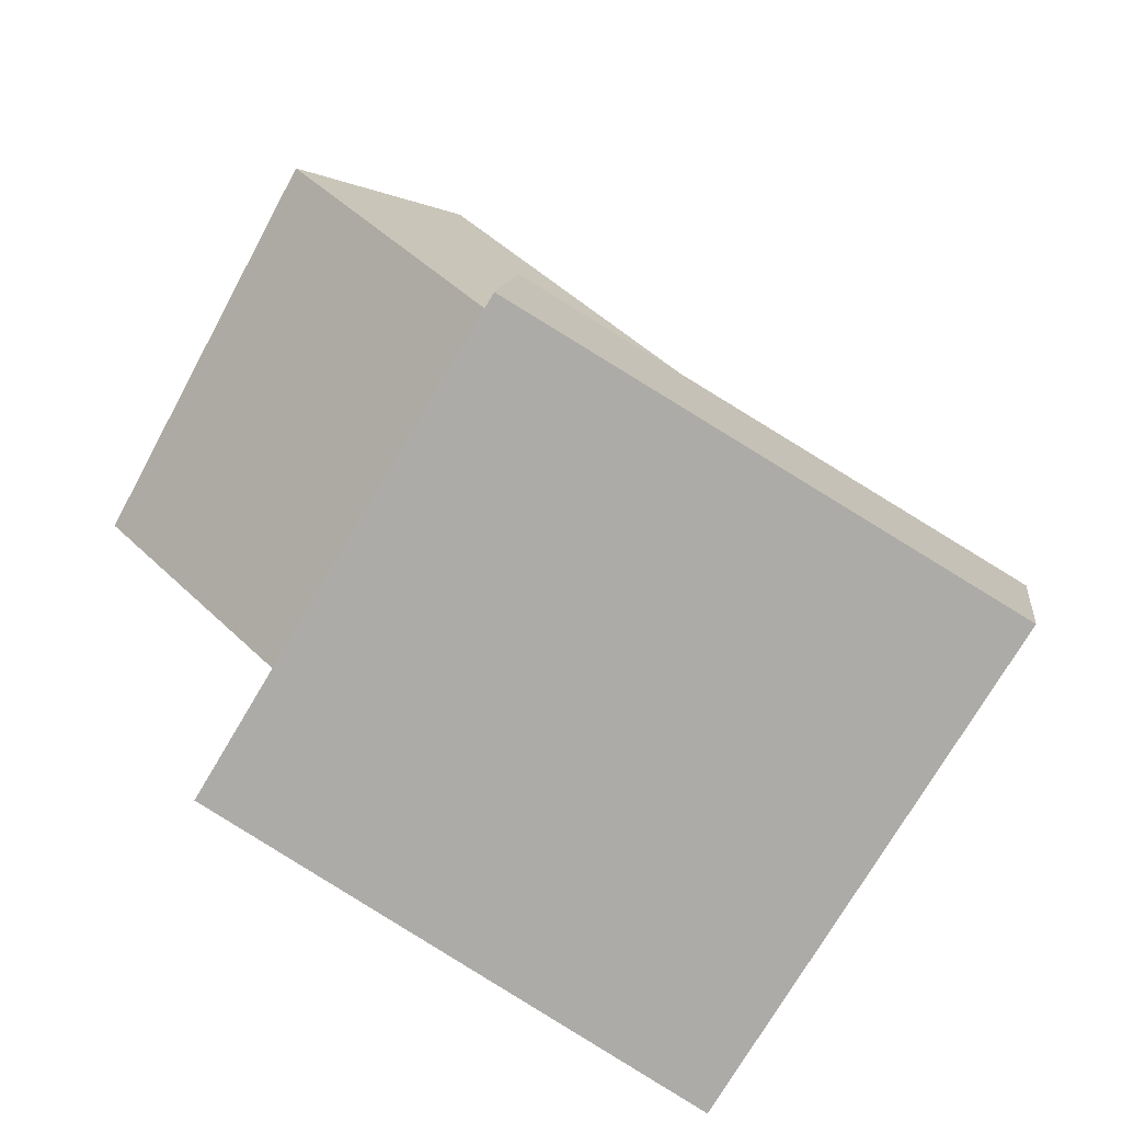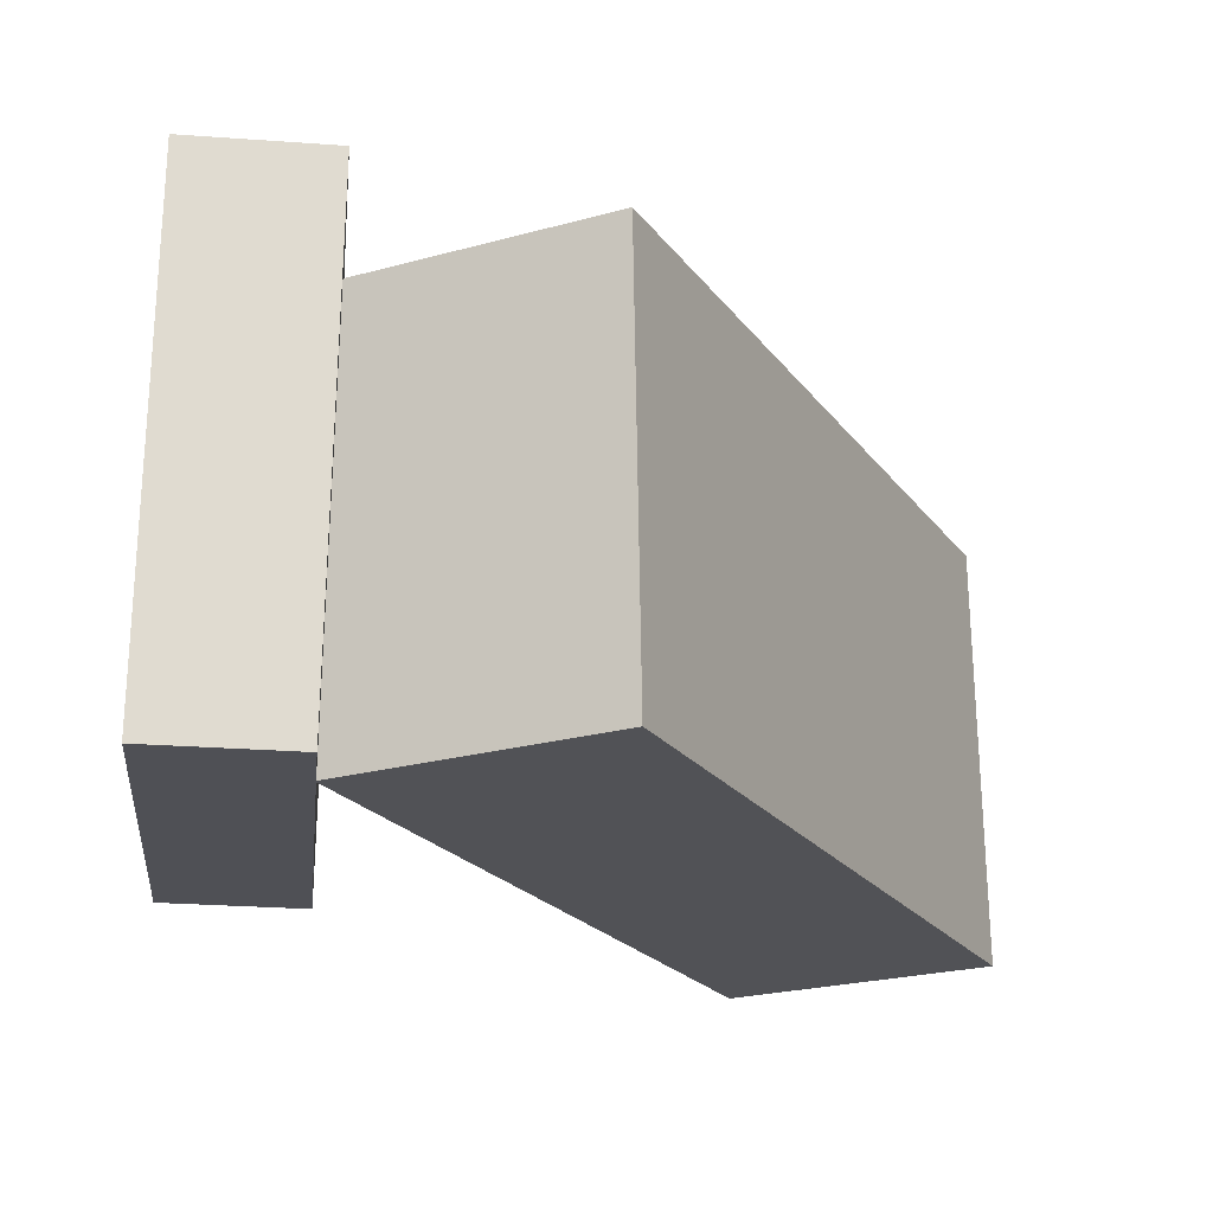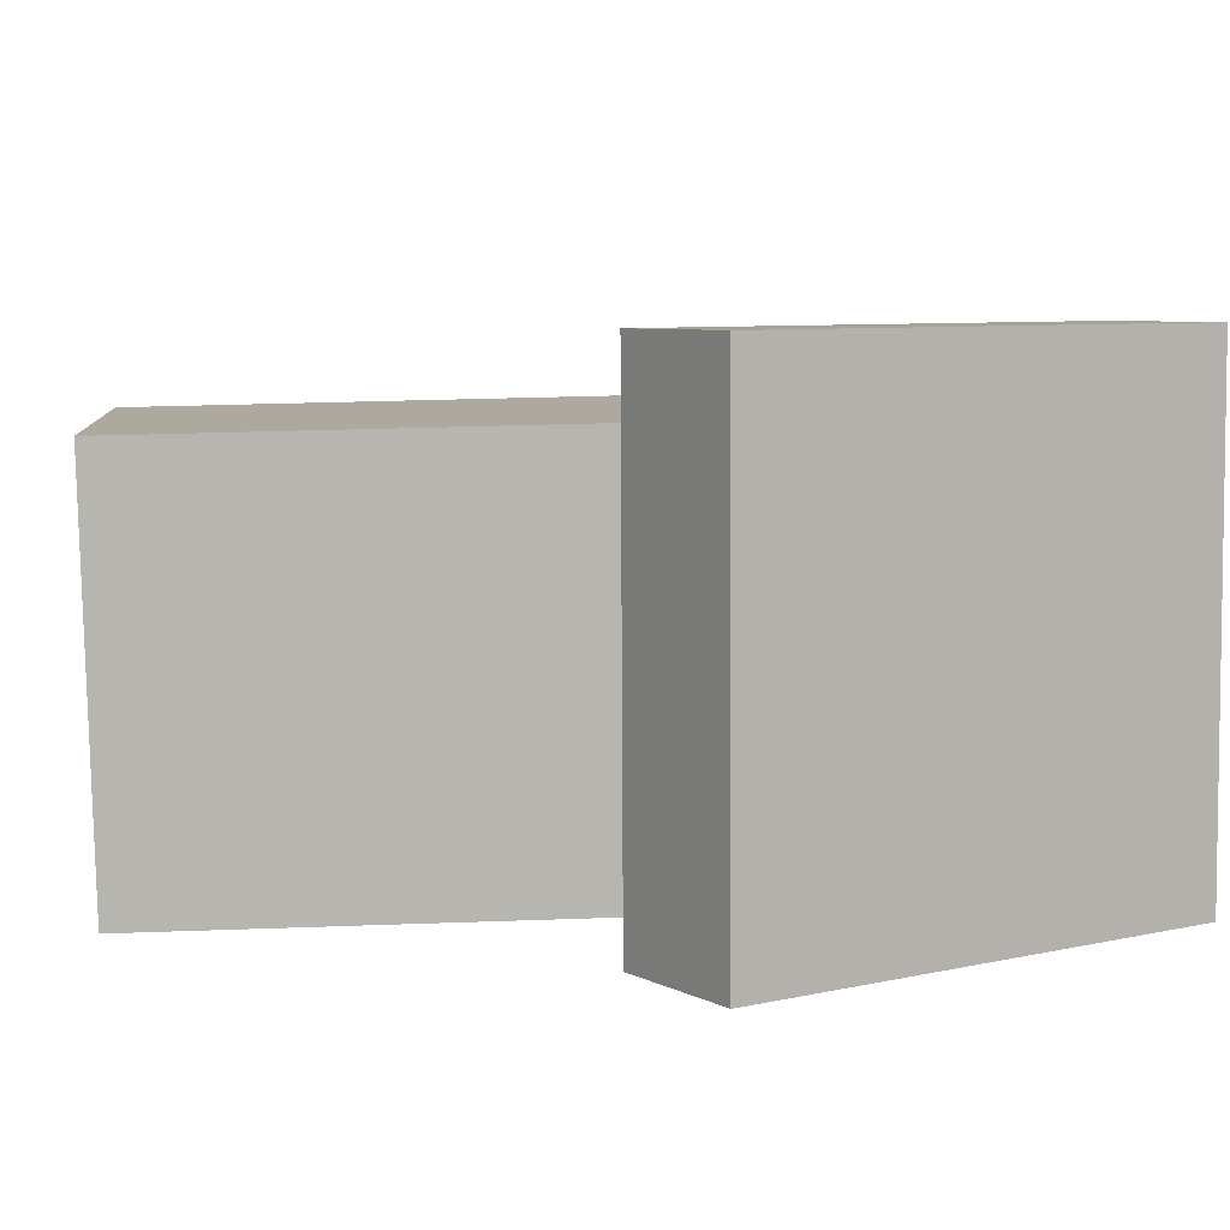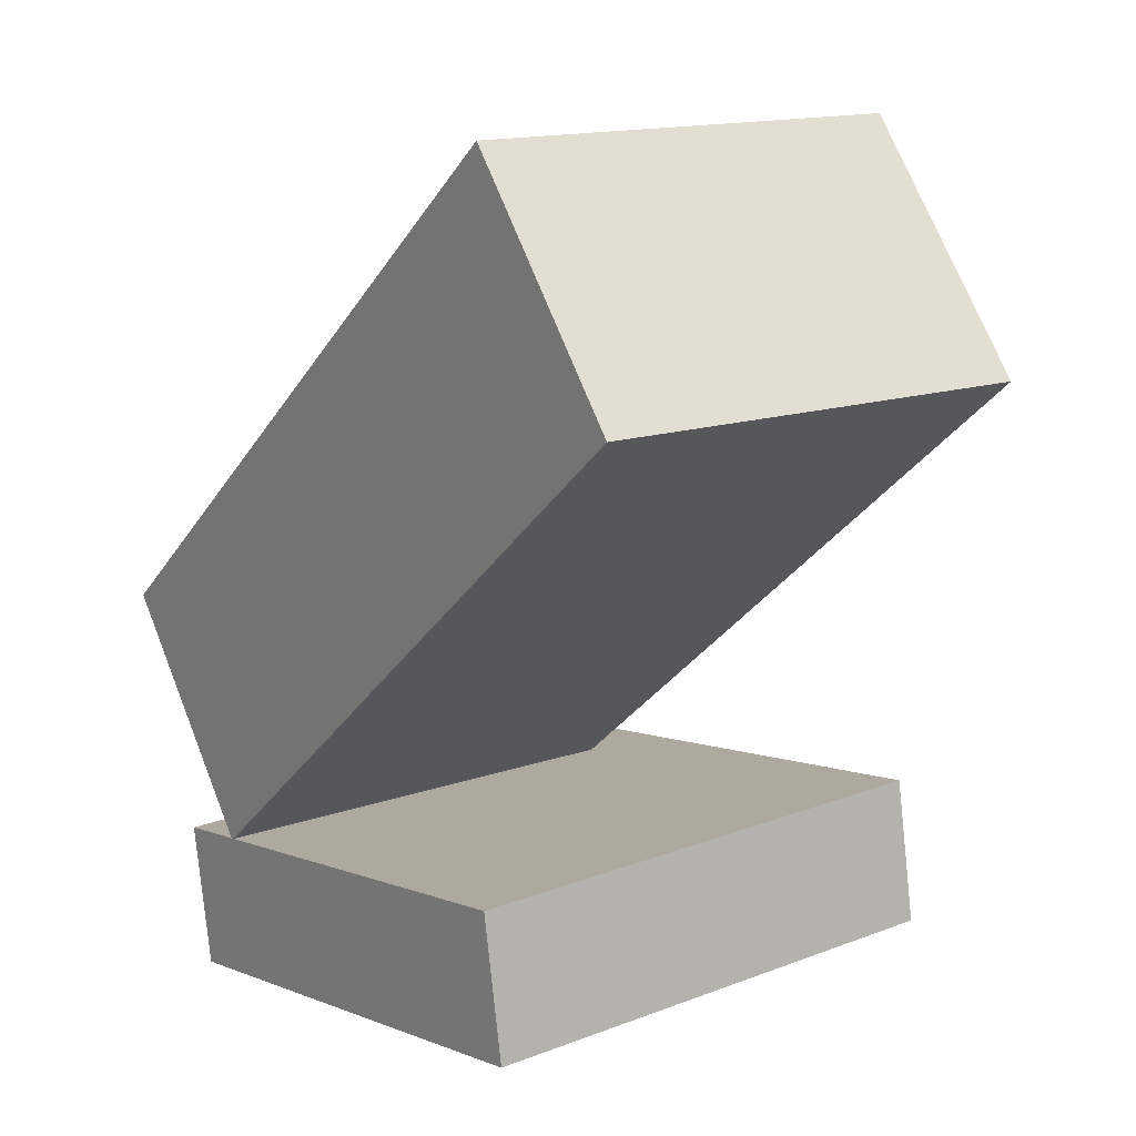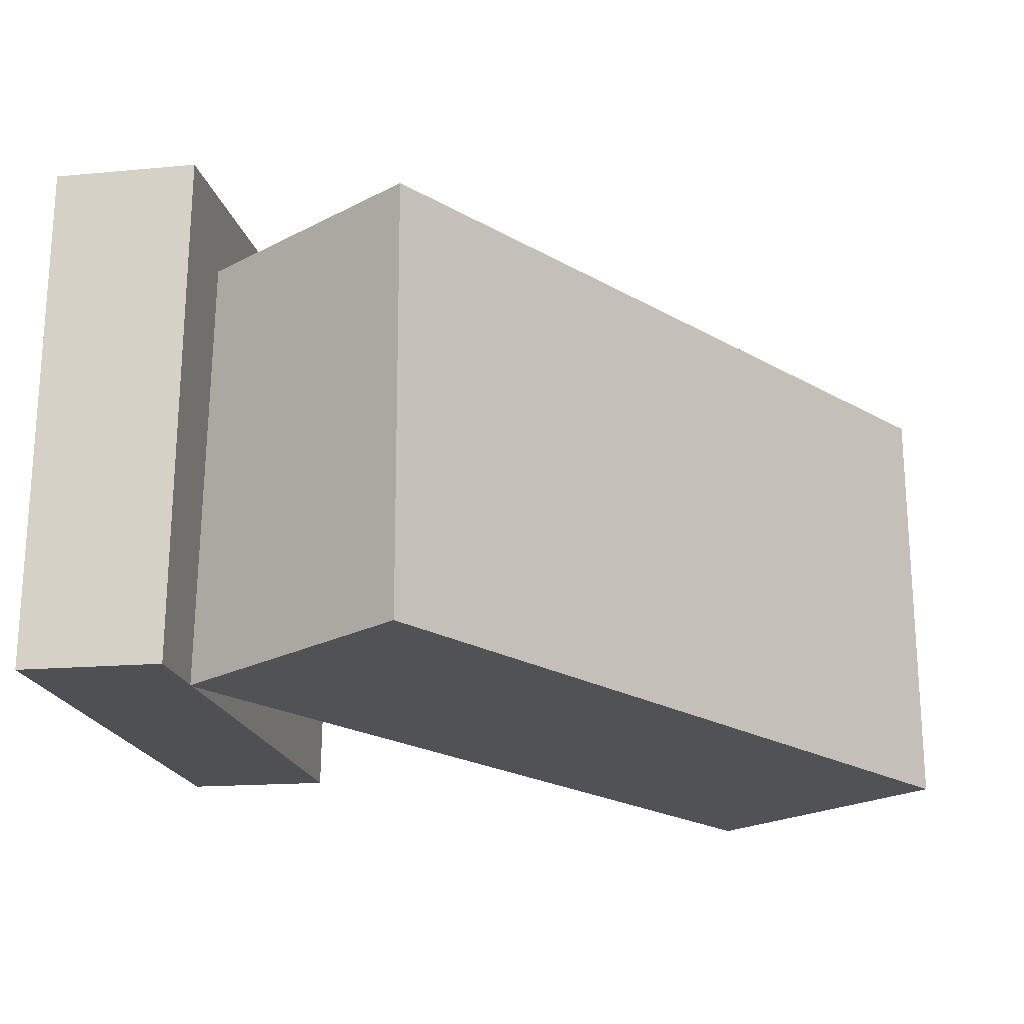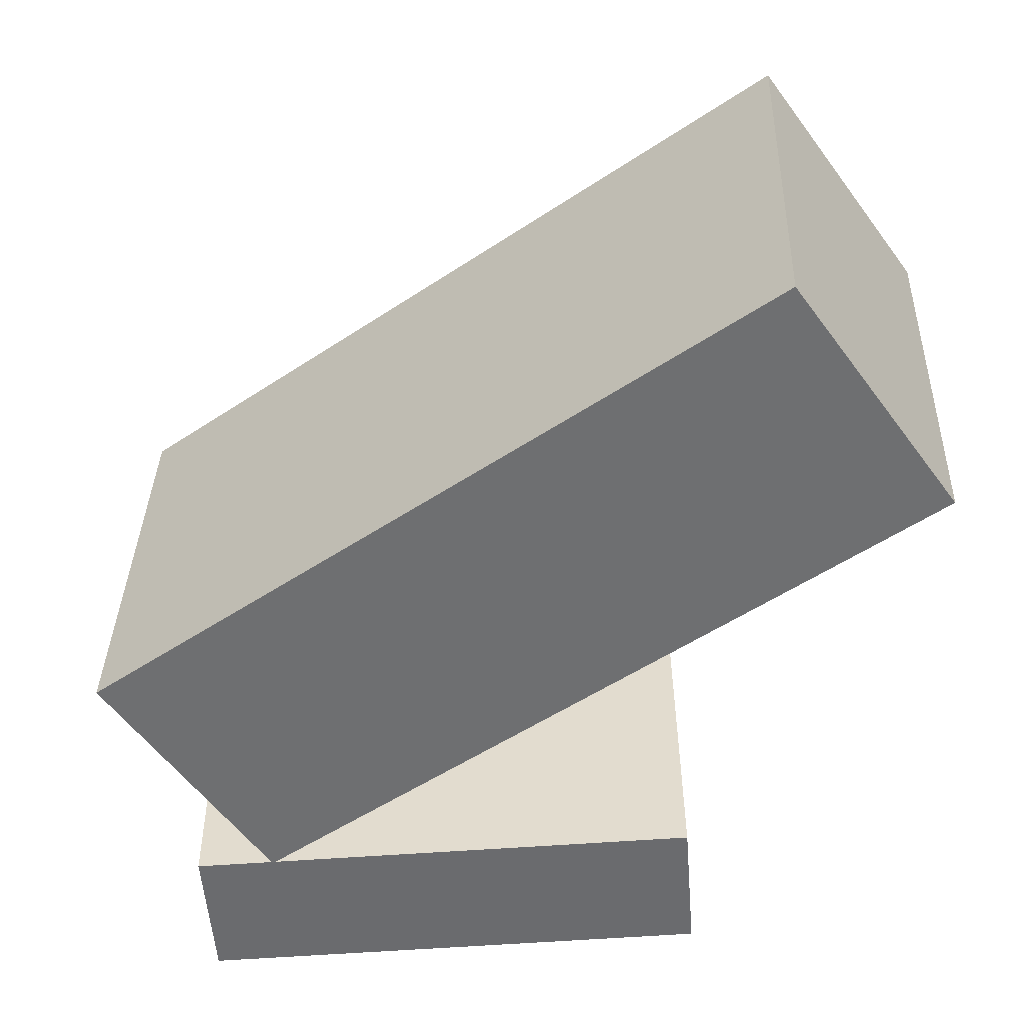
<metadata>
{"format":"obj","ext":"obj","renderer":"f3d","projection":"perspective","resolution":1024,"background":"white","views":[{"elev":-72.9,"azim":-30.1,"up":"+Y"},{"elev":-19.6,"azim":75.6,"up":"+Z"},{"elev":7.6,"azim":-42.5,"up":"+Z"},{"elev":15.3,"azim":-127.5,"up":"+Y"},{"elev":-19.3,"azim":93.6,"up":"+Z"},{"elev":-54.3,"azim":175.9,"up":"+Z"}]}
</metadata>
<code>
v 0.2319 -0.05659 0.1281
v 0.2406 -0.05493 -0.1414
v -0.1584 0.2692 0.1175
v -0.1496 0.2709 -0.1521
v 0.1204 -0.1903 0.1237
v 0.1291 -0.1887 -0.1459
v -0.2699 0.1355 0.113
v -0.2612 0.1372 -0.1565
f 1.0 7.0 5.0
f 1.0 3.0 7.0
f 1.0 4.0 3.0
f 1.0 2.0 4.0
f 3.0 8.0 7.0
f 3.0 4.0 8.0
f 5.0 7.0 8.0
f 5.0 8.0 6.0
f 1.0 5.0 6.0
f 1.0 6.0 2.0
f 2.0 6.0 8.0
f 2.0 8.0 4.0
v -0.1521 -0.237 -0.1425
v 0.1645 -0.2838 -0.1444
v -0.1494 -0.232 0.1747
v 0.1672 -0.2787 0.1729
v -0.1389 -0.1481 -0.1441
v 0.1777 -0.1949 -0.1459
v -0.1363 -0.1431 0.1732
v 0.1803 -0.1899 0.1713
f 9.0 15.0 13.0
f 9.0 11.0 15.0
f 9.0 12.0 11.0
f 9.0 10.0 12.0
f 11.0 16.0 15.0
f 11.0 12.0 16.0
f 13.0 15.0 16.0
f 13.0 16.0 14.0
f 9.0 13.0 14.0
f 9.0 14.0 10.0
f 10.0 14.0 16.0
f 10.0 16.0 12.0

</code>
